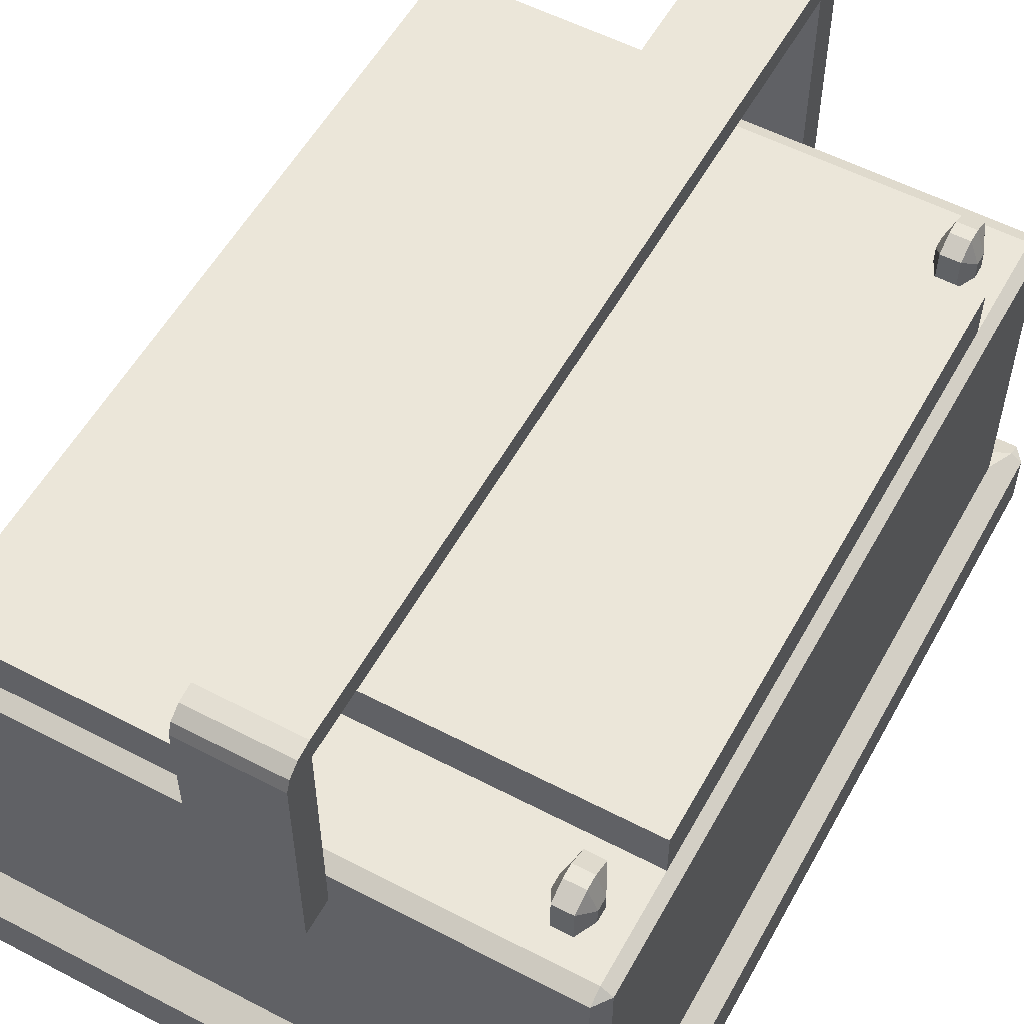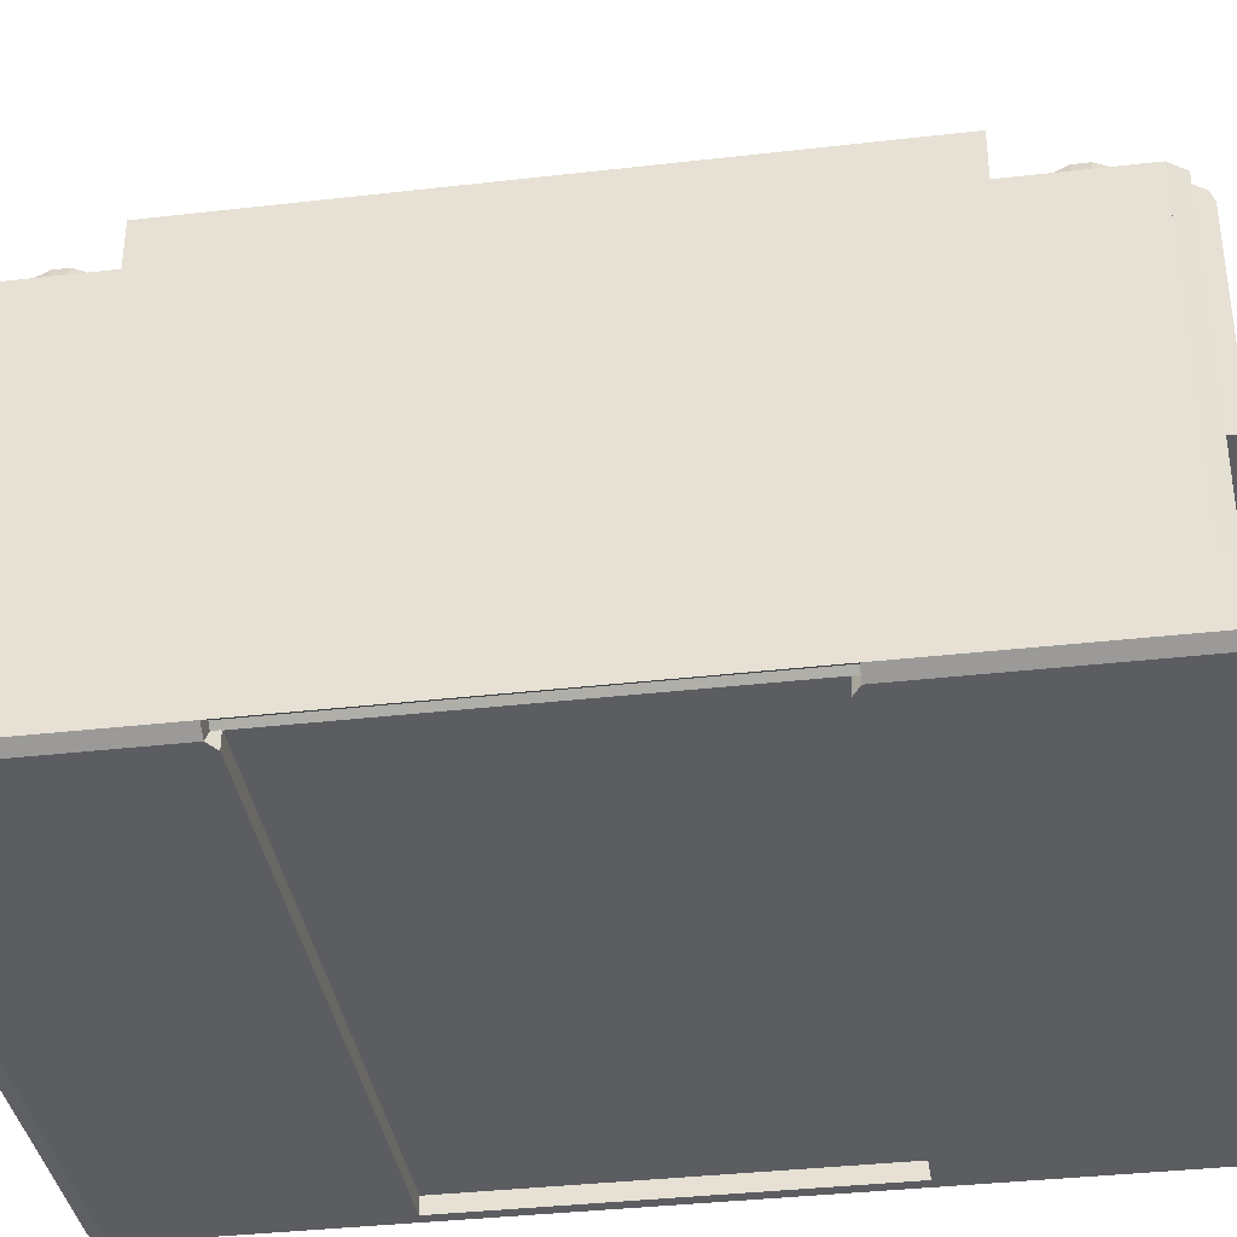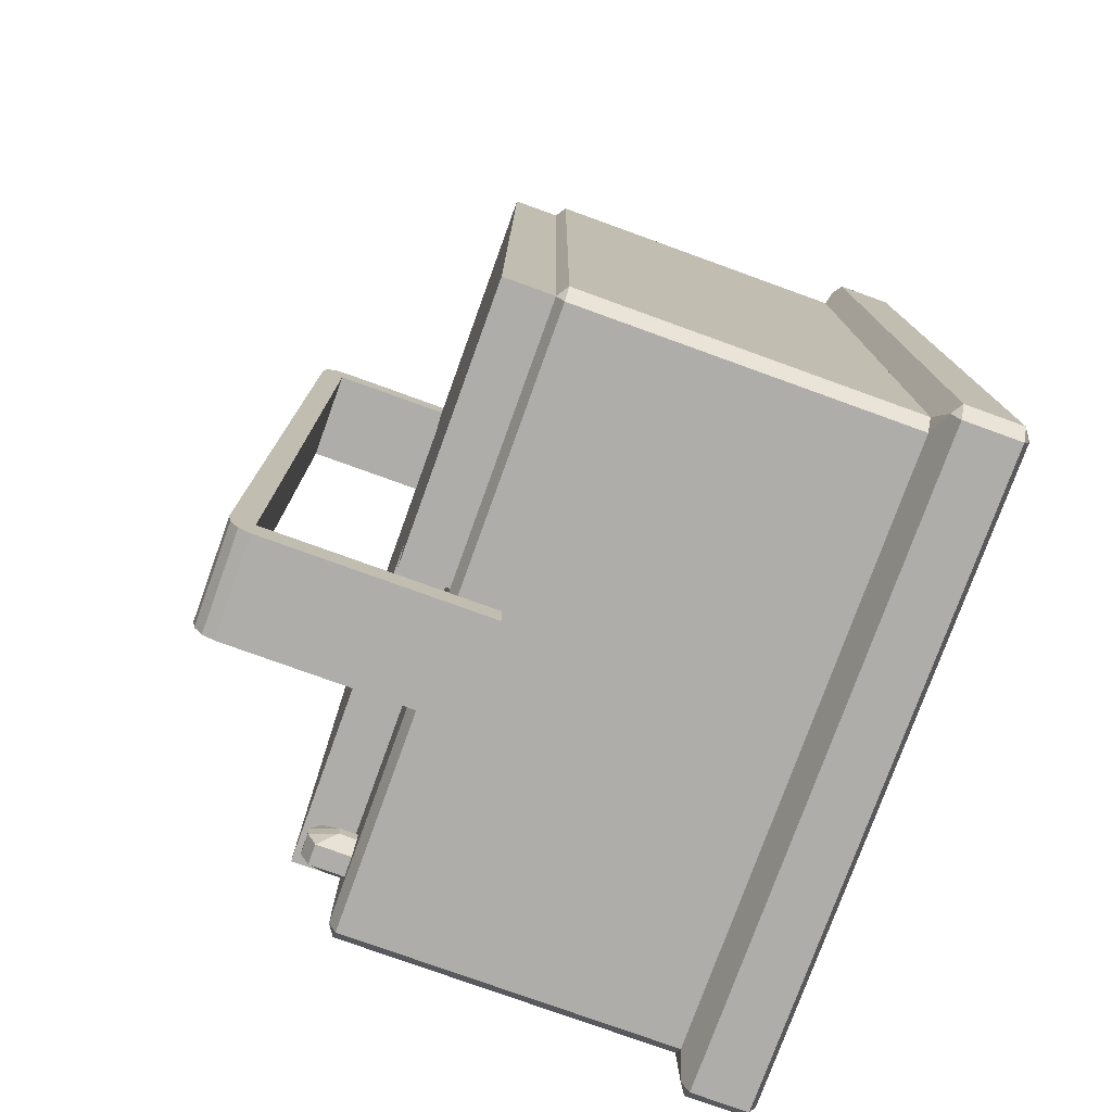
<metadata>
{"format":"obj","ext":"obj","renderer":"f3d","projection":"perspective","resolution":1024,"background":"white","views":[{"elev":55.5,"azim":28.7,"up":"+Y"},{"elev":-36.7,"azim":98.5,"up":"+Y"},{"elev":-77.2,"azim":-109.9,"up":"+Z"}]}
</metadata>
<code>
o Cube.001
o Cube.002
v 0.7643 0.6692 1.132
v 0.7883 0.6692 1.081
v 0.838 0.6692 1.081
v 0.862 0.6692 1.132
v 0.862 0.6692 1.165
v 0.838 0.6692 1.216
v 0.7883 0.6692 1.216
v 0.7643 0.6692 1.165
v 1 -0.6692 -1.369
v -1 -0.6692 -1.369
v 1 0.6442 -1.318
v 0.9627 0.6442 -1.369
v 0.9627 0.6692 -1.318
v 0.9627 0.6442 1.369
v 1 0.6442 1.318
v 0.9627 0.6692 1.318
v -1 0.6442 -1.318
v -0.9627 0.6692 -1.318
v -0.9627 0.6442 -1.369
v -1 0.6442 1.318
v -0.9627 0.6442 1.369
v -0.9627 0.6692 1.318
v 1 -0.4123 -1.318
v 1.037 -0.4373 -1.42
v 0.9627 -0.4123 -1.369
v -0.9627 -0.4123 1.369
v -1 -0.4123 1.318
v -1.037 -0.4373 1.42
v 0.9627 -0.4123 1.369
v 1.037 -0.4373 1.42
v 1 -0.4123 1.318
v -1 -0.4123 -1.318
v -0.9627 -0.4123 -1.369
v -1.037 -0.4373 -1.42
v -1.075 -0.6442 -1.42
v -1.037 -0.6442 -1.471
v -1.037 -0.6692 -1.42
v -1.075 -0.6442 1.42
v -1.037 -0.6692 1.42
v -1.037 -0.6442 1.471
v 1.037 -0.6442 -1.471
v 1.075 -0.6442 -1.42
v 1.037 -0.6692 -1.42
v 1.075 -0.4623 -1.42
v 1.037 -0.4623 -1.471
v 1.037 -0.4373 -1.42
v 1.037 -0.4623 1.471
v 1.075 -0.4623 1.42
v 1.037 -0.4373 1.42
v 1.075 -0.6442 1.42
v 1.037 -0.6442 1.471
v 1.037 -0.6692 1.42
v -1.075 -0.4623 -1.42
v -1.037 -0.4373 -1.42
v -1.037 -0.4623 -1.471
v -1.037 -0.4623 1.471
v -1.037 -0.4373 1.42
v -1.075 -0.4623 1.42
v 0.7643 0.6692 -1.132
v 0.7883 0.6692 -1.081
v 0.838 0.6692 -1.081
v 0.862 0.6692 -1.132
v 0.862 0.6692 -1.165
v 0.838 0.6692 -1.216
v 0.7883 0.6692 -1.216
v 0.7643 0.6692 -1.165
v 1 -0.6692 1.369
v 1 -0.6692 -1.369
v -1 -0.6692 1.369
v -1 -0.6692 -1.369
v 1 0.6442 1.318
v 0.9627 0.6442 1.369
v 0.9627 0.6692 1.318
v 0.9627 0.6442 -1.369
v 1 0.6442 -1.318
v 0.9627 0.6692 -1.318
v -1 0.6442 1.318
v -0.9627 0.6692 1.318
v -0.9627 0.6442 1.369
v -1 0.6442 -1.318
v -0.9627 0.6442 -1.369
v -0.9627 0.6692 -1.318
v 1 -0.4123 1.318
v 1.037 -0.4373 1.42
v 0.9627 -0.4123 1.369
v -0.9627 -0.4123 -1.369
v -1 -0.4123 -1.318
v -1.037 -0.4373 -1.42
v 0.9627 -0.4123 -1.369
v 1.037 -0.4373 -1.42
v 1 -0.4123 -1.318
v -1 -0.4123 1.318
v -0.9627 -0.4123 1.369
v -1.037 -0.4373 1.42
v -1.075 -0.6442 1.42
v -1.037 -0.6442 1.471
v -1.037 -0.6692 1.42
v -1.075 -0.6442 -1.42
v -1.037 -0.6692 -1.42
v -1.037 -0.6442 -1.471
v 1.037 -0.6442 1.471
v 1.075 -0.6442 1.42
v 1.037 -0.6692 1.42
v 1.075 -0.4623 1.42
v 1.037 -0.4623 1.471
v 1.037 -0.4373 1.42
v 1.037 -0.4623 -1.471
v 1.075 -0.4623 -1.42
v 1.037 -0.4373 -1.42
v 1.075 -0.6442 -1.42
v 1.037 -0.6442 -1.471
v 1.037 -0.6692 -1.42
v -1.075 -0.4623 1.42
v -1.037 -0.4373 1.42
v -1.037 -0.4623 1.471
v -1.037 -0.4623 -1.471
v -1.037 -0.4373 -1.42
v -1.075 -0.4623 -1.42
v -1 -0.6692 0.6371
v 1 -0.6692 0.6371
v 0.9627 0.6692 0.6133
v 1 0.6442 0.6133
v -0.9627 0.6692 0.6133
v -1 0.6442 0.6133
v 1 -0.4123 0.6133
v 1.037 -0.4373 0.6609
v -1 -0.4123 0.6133
v -1.037 -0.4373 0.6609
v -1.037 -0.6692 0.6609
v -1.075 -0.6442 0.6609
v 1.037 -0.6692 0.6609
v 1.075 -0.6442 0.6609
v 1.037 -0.4373 0.6609
v 1.075 -0.4623 0.6609
v -1.037 -0.4373 0.6609
v -1.075 -0.4623 0.6609
v -0.09688 -0.6692 1.369
v -0.09688 -0.6692 -1.369
v -0.09326 0.6692 -1.318
v -0.09326 0.6442 -1.369
v -0.09326 0.6692 1.318
v -0.09326 0.6442 1.369
v -0.09326 -0.4123 1.369
v -0.1005 -0.4373 1.42
v -0.09326 -0.4123 -1.369
v -0.1005 -0.4373 -1.42
v -0.1005 -0.6692 1.42
v -0.1005 -0.6442 1.471
v -0.1005 -0.6692 -1.42
v -0.1005 -0.6442 -1.471
v -0.1005 -0.4373 1.42
v -0.1005 -0.4623 1.471
v -0.1005 -0.4373 -1.42
v -0.1005 -0.4623 -1.471
v -0.09688 -0.6692 0.6371
v -1 -0.6692 -0.6006
v 0.9627 0.6692 -0.5782
v -1 0.6442 -0.5782
v 1 -0.4123 -0.5782
v -1.037 -0.4373 -0.6231
v -1.037 -0.6692 -0.6231
v 1.075 -0.6442 -0.6231
v 1.037 -0.4373 -0.6231
v -1.075 -0.4623 -0.6231
v 1 -0.6692 -0.6006
v 1 0.6442 -0.5782
v -0.9627 0.6692 -0.5782
v 1.037 -0.4373 -0.6231
v -1 -0.4123 -0.5782
v -1.075 -0.6442 -0.6231
v 1.037 -0.6692 -0.6231
v 1.075 -0.4623 -0.6231
v -1.037 -0.4373 -0.6231
v -0.09688 -0.6692 -0.6006
v 1 -0.6692 1.003
v 1 0.6442 0.9656
v -0.9627 0.6692 0.9656
v 1.037 -0.4373 1.041
v -1 -0.4123 0.9656
v 1.037 -0.6692 1.041
v 1.075 -0.4623 1.041
v -1.037 -0.4373 1.041
v -1 -0.6692 1.003
v 0.9627 0.6692 0.9656
v -1 0.6442 0.9656
v 1 -0.4123 0.9656
v -1.037 -0.4373 1.041
v -1.037 -0.6692 1.041
v 1.075 -0.6442 1.041
v 1.037 -0.4373 1.041
v -1.075 -0.4623 1.041
v -0.09688 -0.6692 1.003
v -0.09326 0.6692 0.9656
v -1 -0.6692 -0.9849
v 0.9627 0.6692 -0.9481
v -1 0.6442 -0.9481
v 1 -0.4123 -0.9481
v -1.037 -0.4373 -1.022
v -1.037 -0.6692 -1.022
v 1.075 -0.6442 -1.022
v 1.037 -0.4373 -1.022
v -1.075 -0.4623 -1.022
v 1 -0.6692 -0.9849
v 1 0.6442 -0.9481
v -0.9627 0.6692 -0.9481
v 1.037 -0.4373 -1.022
v -1 -0.4123 -0.9481
v 1.037 -0.6692 -1.022
v 1.075 -0.4623 -1.022
v -1.037 -0.4373 -1.022
v -0.09326 0.6692 -0.9481
v -0.09688 -0.6692 -0.9849
v -0.09326 0.8263 -1.318
v -0.9627 0.8263 -1.318
v -0.9627 0.8263 0.9656
v -0.9627 0.8263 1.318
v 0.9627 0.8263 0.9656
v 0.9627 0.8263 0.6133
v -0.9627 0.8263 -0.5782
v -0.9627 0.8263 0.6133
v -0.09326 0.8263 0.6133
v -0.09326 0.8263 1.318
v -0.09326 0.8263 0.9656
v -0.09326 0.8263 -0.5782
v 0.9627 0.8263 -0.5782
v -0.9627 0.8263 -0.9481
v -0.09326 0.8263 -0.9481
v 0.9627 0.8263 -0.9481
v 0.2347 -0.6692 -1.369
v 0.226 0.6442 -1.369
v 0.226 0.6692 1.318
v 0.226 -0.4123 1.369
v 0.2435 -0.4373 -1.42
v 0.2435 -0.6442 1.471
v 0.2435 -0.6692 -1.42
v 0.2435 -0.4373 1.42
v 0.2435 -0.4623 -1.471
v 0.2347 -0.6692 0.6371
v 0.2347 -0.6692 1.369
v 0.226 0.6692 -1.318
v 0.226 0.6442 1.369
v 0.2435 -0.4373 1.42
v 0.226 -0.4123 -1.369
v 0.2435 -0.6692 1.42
v 0.2435 -0.6442 -1.471
v 0.2435 -0.4623 1.471
v 0.2435 -0.4373 -1.42
v 0.2347 -0.6692 -0.6006
v 0.226 0.6692 0.9656
v 0.2347 -0.6692 1.003
v 0.226 0.6692 -0.9481
v 0.2347 -0.6692 -0.9849
v 0.226 0.8263 0.6133
v 0.226 0.8263 -0.5782
v 0.226 0.8263 0.9656
v 0.226 0.8263 -0.9481
v 1 -0.6692 1.186
v 1 0.6442 1.142
v -0.9627 0.6692 1.142
v 1.037 -0.4373 1.23
v -1 -0.4123 1.142
v 1.037 -0.6692 1.23
v 1.075 -0.4623 1.23
v -1.037 -0.4373 1.23
v -0.09688 -0.6692 1.186
v -0.09326 0.6692 1.142
v -1 -0.6692 1.186
v -1 0.6442 1.142
v 1 -0.4123 1.142
v -1.037 -0.4373 1.23
v -1.037 -0.6692 1.23
v 1.075 -0.6442 1.23
v 1.037 -0.4373 1.23
v -1.075 -0.4623 1.23
v -0.9627 0.8263 1.142
v -0.09326 0.8263 1.142
v 0.2347 -0.6692 1.186
v -1 -0.6692 -1.177
v -1 0.6442 -1.133
v 1 -0.4123 -1.133
v -1.037 -0.4373 -1.221
v -1.037 -0.6692 -1.221
v 1.075 -0.6442 -1.221
v 1.037 -0.4373 -1.221
v -1.075 -0.4623 -1.221
v 1 -0.6692 -1.177
v 1 0.6442 -1.133
v -0.9627 0.6692 -1.133
v 1.037 -0.4373 -1.221
v -1 -0.4123 -1.133
v 1.037 -0.6692 -1.221
v 1.075 -0.4623 -1.221
v -1.037 -0.4373 -1.221
v -0.09326 0.6692 -1.133
v -0.09688 -0.6692 -1.177
v -0.9627 0.8263 -1.133
v -0.09326 0.8263 -1.133
v 0.2347 -0.6692 -1.177
v 1 0.5143 1.318
v 1 0.5143 -1.318
v -0.9627 0.5143 1.369
v -1 0.5143 1.318
v 1 0.5143 0.6133
v -0.09326 0.5143 -1.369
v -0.09326 0.5143 1.369
v 1 0.5143 -0.5782
v 1 0.5143 0.9656
v 1 0.5143 -0.9481
v 0.226 0.5143 -1.369
v 0.226 0.5143 1.369
v 1 0.5143 1.142
v 1 0.5143 -1.133
v 0.226 0.6442 1.478
v -0.09326 0.6442 1.478
v -0.09326 0.5143 -1.478
v -0.09326 0.6442 -1.478
v -0.09326 0.5143 1.478
v 0.226 0.6442 -1.478
v 0.226 0.5143 -1.478
v 0.226 0.5143 1.478
v 0.226 1.234 1.369
v -0.09326 1.234 1.369
v -0.09326 1.234 -1.369
v 0.226 1.234 -1.369
v 0.226 1.234 1.478
v -0.09326 1.234 1.478
v -0.09326 1.234 -1.478
v 0.226 1.234 -1.478
v 0.226 1.311 1.369
v -0.09326 1.311 1.369
v -0.09326 1.311 -1.369
v 0.226 1.311 -1.369
v 1 -0.6163 -0.6006
v 1 -0.6163 0.6371
v -1.019 -0.6068 -0.6231
v -1.019 -0.6068 0.6609
v 1.003 -0.6217 -0.6231
v 1.002 -0.6218 0.6609
v 1.019 -0.6068 0.6609
v -1.002 -0.6218 0.6609
v 0.2347 -0.6163 0.6371
v -1 -0.6163 0.6371
v -0.09688 -0.6163 0.6371
v -1 -0.6163 -0.6006
v -1.003 -0.6217 -0.6231
v 1.019 -0.6068 -0.6231
v -0.09688 -0.6163 -0.6006
v 0.2347 -0.6163 -0.6006
v 0.226 1.311 1.369
v 0.226 1.234 1.478
v 0.226 1.301 1.424
v 0.226 1.272 1.464
v -0.09326 1.234 1.478
v -0.09326 1.311 1.369
v -0.09326 1.272 1.464
v -0.09326 1.301 1.424
v -0.09326 1.311 -1.369
v -0.09326 1.234 -1.478
v -0.09326 1.301 -1.424
v -0.09326 1.272 -1.464
v 0.226 1.234 -1.478
v 0.226 1.311 -1.369
v 0.226 1.272 -1.464
v 0.226 1.301 -1.424
v 0.7492 0.6692 1.126
v 0.7807 0.6692 1.062
v 0.7491 0.7259 1.127
v 0.7806 0.7807 1.064
v 0.8456 0.6692 1.062
v 0.8457 0.7807 1.064
v 0.7799 0.8103 1.126
v 0.8464 0.8103 1.126
v 0.8772 0.7259 1.127
v 0.8772 0.6692 1.126
v 0.8464 0.8103 1.172
v 0.8772 0.7259 1.17
v 0.8772 0.6692 1.171
v 0.8456 0.6692 1.235
v 0.8457 0.7807 1.233
v 0.7799 0.8103 1.172
v 0.7806 0.7807 1.233
v 0.7491 0.7259 1.17
v 0.7807 0.6692 1.235
v 0.7492 0.6692 1.171
v 0.7492 0.6692 -1.126
v 0.7807 0.6692 -1.062
v 0.7491 0.7259 -1.127
v 0.7806 0.7807 -1.064
v 0.8456 0.6692 -1.062
v 0.8457 0.7807 -1.064
v 0.7799 0.8103 -1.126
v 0.8464 0.8103 -1.126
v 0.8772 0.7259 -1.127
v 0.8772 0.6692 -1.126
v 0.8464 0.8103 -1.172
v 0.8772 0.7259 -1.17
v 0.8772 0.6692 -1.171
v 0.8456 0.6692 -1.235
v 0.8457 0.7807 -1.233
v 0.7799 0.8103 -1.172
v 0.7806 0.7807 -1.233
v 0.7491 0.7259 -1.17
v 0.7807 0.6692 -1.235
v 0.7492 0.6692 -1.171
f 1 2 3 4 5 6 7 8
f 33 19 12 25
f 27 20 17 32
f 34 24 46 54
f 13 18 22 16
f 29 14 21 26
f 30 28 57 49
f 38 58 53 35
f 28 34 54 57
f 119 183 188 129
f 24 30 49 46
f 36 55 45 41
f 9 10 37 43
f 11 12 13
f 14 15 16
f 17 18 19
f 20 21 22
f 23 24 25
f 26 27 28
f 29 30 31
f 32 33 34
f 35 36 37
f 38 39 40
f 41 42 43
f 44 45 46
f 47 48 49
f 50 51 52
f 53 54 55
f 56 57 58
f 26 21 20 27
f 16 22 21 14
f 13 16 15 11
f 11 23 25 12
f 14 29 31 15
f 19 33 32 17
f 168 206 197 159 125 186 178 126
f 37 39 38 35
f 43 37 36 41
f 44 42 41 45
f 47 51 50 48
f 55 36 35 53
f 39 52 51 40
f 337 346 339 338
f 40 56 58 38
f 49 57 56 47
f 61 62 394 389
f 66 59 385 404
f 63 64 398 397
f 8 7 383 384
f 64 65 403 398
f 60 61 389 386
f 2 1 365 366
f 62 63 397 394
f 4 3 369 374
f 1 8 384 365
f 6 5 377 378
f 65 66 404 403
f 7 6 378 383
f 3 2 366 369
f 59 60 386 385
f 5 4 374 377
f 59 66 65 64 63 62 61 60
f 242 236 106 84
f 298 229 68 286
f 146 153 117 88
f 270 264 114 94
f 278 282 99 70
f 257 262 103 67
f 229 235 112 68
f 283 110 108 292
f 289 284 109 90
f 234 101 105 246
f 137 147 97 69
f 71 73 72
f 74 76 75
f 77 79 78
f 80 82 81
f 83 85 84
f 86 88 87
f 89 91 90
f 92 94 93
f 95 97 96
f 98 100 99
f 101 103 102
f 104 106 105
f 107 109 108
f 110 112 111
f 113 115 114
f 116 118 117
f 139 140 81 82
f 259 268 77 78
f 232 242 84 85
f 280 289 90 91
f 261 270 94 92
f 145 146 88 86
f 235 245 111 112
f 262 272 102 103
f 284 292 108 109
f 264 274 113 114
f 153 154 116 117
f 173 164 136 135
f 190 181 134 133
f 170 161 345 335
f 169 160 128 127
f 186 178 126 125
f 178 190 133 126
f 189 132 134 181
f 155 119 342 343
f 160 173 135 128
f 250 238 120 175
f 183 119 155 192
f 247 237 154 153
f 99 100 150 149
f 243 233 146 145
f 93 94 144 143
f 240 230 140 139
f 239 244 147 137
f 96 148 152 115
f 70 99 149 138
f 233 247 153 146
f 278 70 138 295
f 94 114 151 144
f 198 210 173 160
f 203 208 171 165
f 205 196 158 167
f 207 198 160 169
f 208 200 162 171
f 210 202 164 173
f 133 134 172 163
f 248 165 333 348
f 126 133 163 168
f 132 162 172 134
f 267 183 192 265
f 277 250 175 257
f 267 271 188 183
f 272 189 181 263
f 260 273 190 178
f 269 260 178 186
f 273 263 181 190
f 135 136 191 182
f 131 132 189 180
f 127 128 187 179
f 123 124 185 177
f 120 131 180 175
f 128 135 182 187
f 293 285 202 210
f 291 283 200 208
f 290 281 198 207
f 288 279 196 205
f 286 291 208 203
f 281 293 210 198
f 156 194 212 174
f 163 172 209 201
f 168 163 201 206
f 162 200 209 172
f 156 161 199 194
f 248 252 203 165
f 174 212 252 248
f 265 192 250 277
f 90 109 247 233
f 67 103 244 239
f 76 74 230 240
f 89 90 233 243
f 109 107 237 247
f 192 155 238 250
f 149 150 245 235
f 143 144 242 232
f 141 142 241 231
f 148 234 246 152
f 138 149 235 229
f 295 138 229 298
f 144 151 236 242
f 137 265 277 239
f 106 104 263 273
f 83 84 260 269
f 84 106 273 260
f 102 272 263 104
f 69 97 271 267
f 239 277 257 67
f 69 267 265 137
f 182 191 274 264
f 180 189 272 262
f 179 187 270 261
f 177 185 268 259
f 175 180 262 257
f 187 182 264 270
f 212 295 298 252
f 88 117 293 281
f 68 112 291 286
f 82 80 279 288
f 87 88 281 290
f 112 110 283 291
f 117 118 285 293
f 194 278 295 212
f 201 209 292 284
f 206 201 284 289
f 200 283 292 209
f 194 199 282 278
f 252 298 286 203
f 79 77 302 301
f 238 155 343 341
f 161 156 344 345
f 333 337 338 334
f 340 336 335 345
f 333 334 341 343 342 344 347 348
f 344 342 340 345
f 130 170 335 336
f 165 171 337 333
f 120 238 341 334
f 174 248 348 347
f 132 131 338 339
f 156 174 347 344
f 171 162 346 337
f 131 120 334 338
f 162 132 339 346
f 129 130 336 340
f 119 129 340 342
f 186 178 126 168 206 289 90 91 280 197 159 125
f 167 158 124 123
f 161 129 119 156
f 156 119 342 344
f 365 367 368 366
f 366 368 370 369
f 372 370 368 371
f 371 368 367
f 372 373 370
f 369 370 373 374
f 375 376 373 372
f 374 373 376 377
f 377 376 379 378
f 379 376 375
f 380 381 379 375
f 371 380 375 372
f 371 367 382 380
f 380 382 381
f 383 381 382 384
f 378 379 381 383
f 384 382 367 365
f 385 386 388 387
f 386 389 390 388
f 392 391 388 390
f 391 387 388
f 392 390 393
f 389 394 393 390
f 395 392 393 396
f 394 397 396 393
f 397 398 399 396
f 399 395 396
f 400 395 399 401
f 391 392 395 400
f 391 400 402 387
f 400 401 402
f 403 404 402 401
f 398 403 401 399
f 404 385 387 402
f 304 140 316 315
f 142 305 317 314
f 319 315 316 318
f 317 320 313 314
f 314 313 325 326
f 305 310 320 317
f 230 309 319 318
f 241 142 322 321
f 309 304 315 319
f 310 241 313 320
f 324 328 361 363 364 362 332
f 322 326 353 355 356 354 330
f 142 314 326 322
f 318 316 327 328
f 230 318 328 324
f 316 140 323 327
f 140 230 324 323
f 313 241 321 325
f 327 323 331 357 359 360 358
f 325 321 329 349 351 352 350
f 331 332 362 357
f 332 331 330 329
f 328 327 358 361
f 329 330 354 349
f 324 332 329 321
f 331 323 322 330
f 323 324 321 322
f 349 354 356 351
f 351 356 355 352
f 352 355 353 350
f 357 362 364 359
f 359 364 363 360
f 360 363 361 358
f 326 325 350 353
f 251 211 227 256
f 123 177 215 220
f 205 167 219 226
f 139 82 214 213
f 266 193 223 276
f 288 205 226 296
f 167 123 220 219
f 294 139 213 297
f 297 213 214 296
f 223 221 220 215
f 255 253 221 223
f 253 254 224 221
f 221 224 219 220
f 276 223 215 275
f 254 256 227 224
f 224 227 226 219
f 157 195 228 225
f 259 78 216 275
f 184 121 218 217
f 249 184 217 255
f 78 141 222 216
f 121 157 225 218
f 193 249 255 223
f 225 228 256 254
f 218 225 254 253
f 217 218 253 255
f 195 251 256 228
f 177 259 275 215
f 222 276 275 216
f 141 266 276 222
f 227 297 296 226
f 211 294 297 227
f 82 288 296 214
f 312 300 75 287
f 307 303 122 176
f 303 306 166 122
f 311 307 176 258
f 306 308 204 166
f 299 311 258 71
f 308 312 287 204
f 280 91 300 312 308 306 303 307 311 299 83 269 186 125 159 197
l 161 188
l 156 183

</code>
